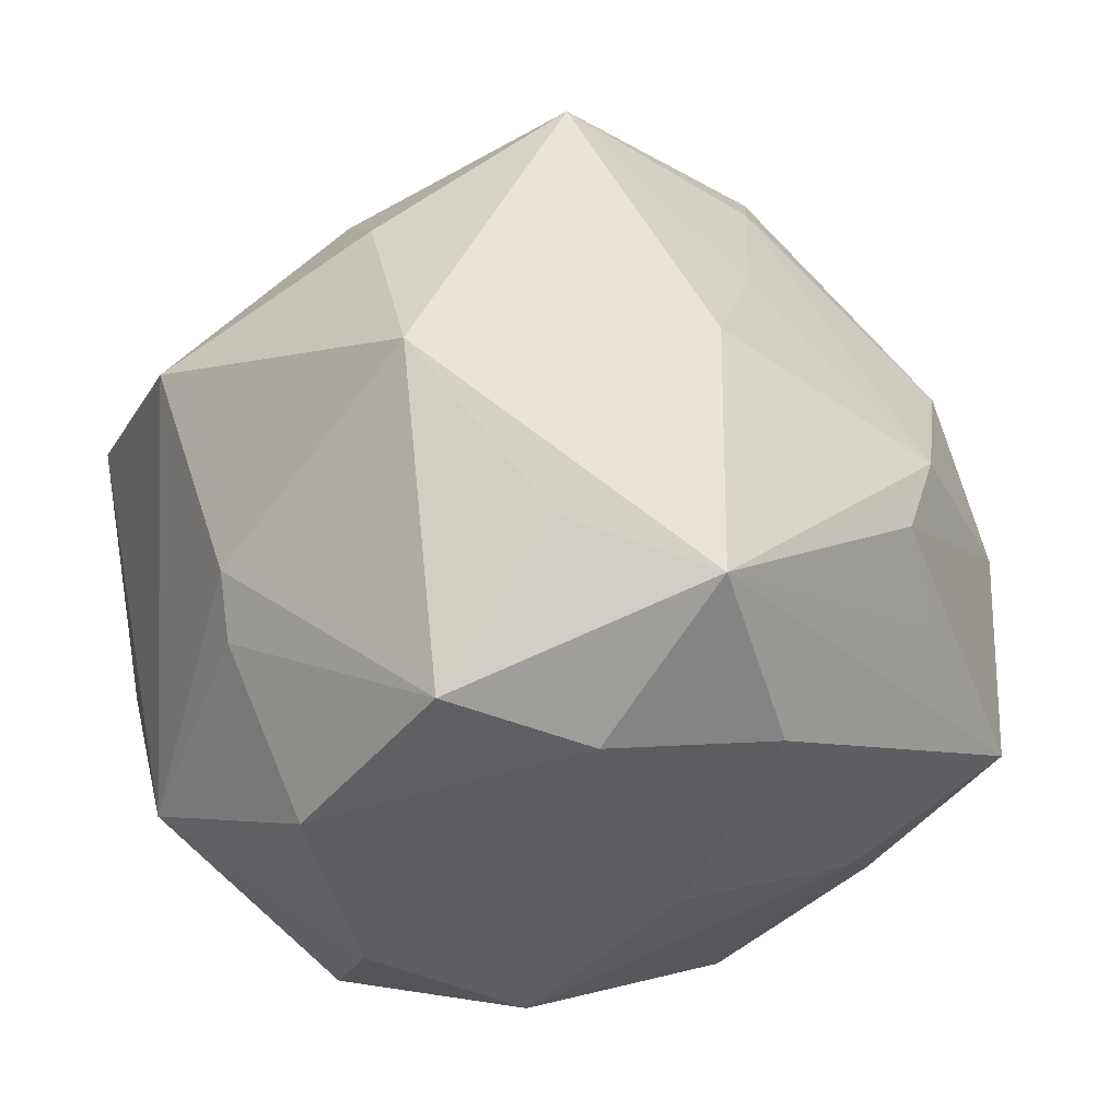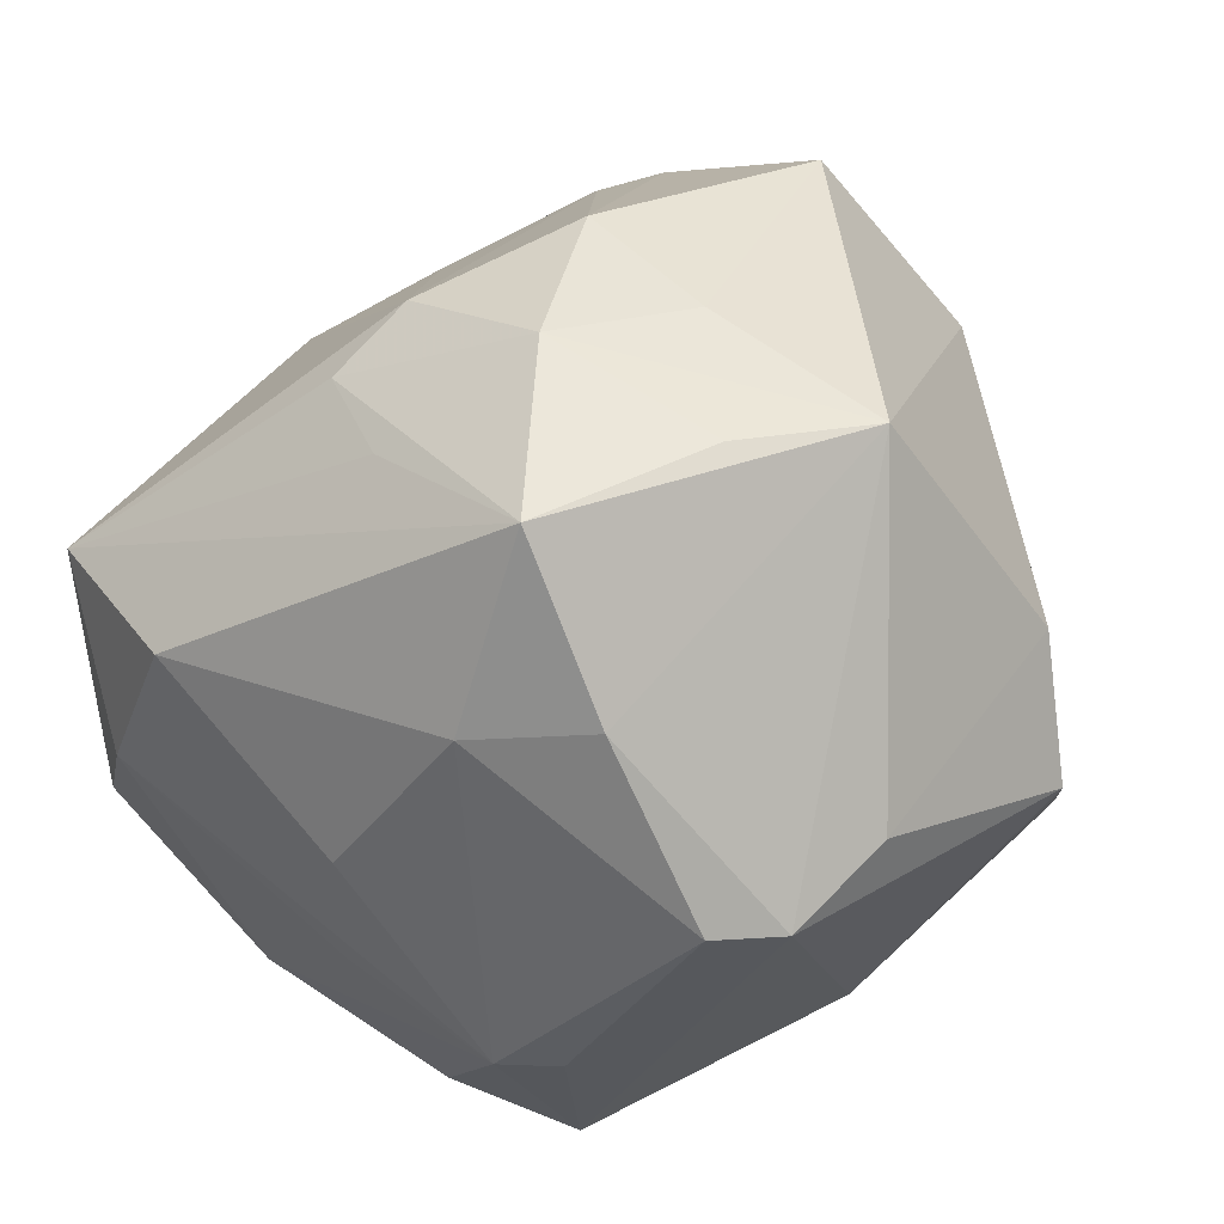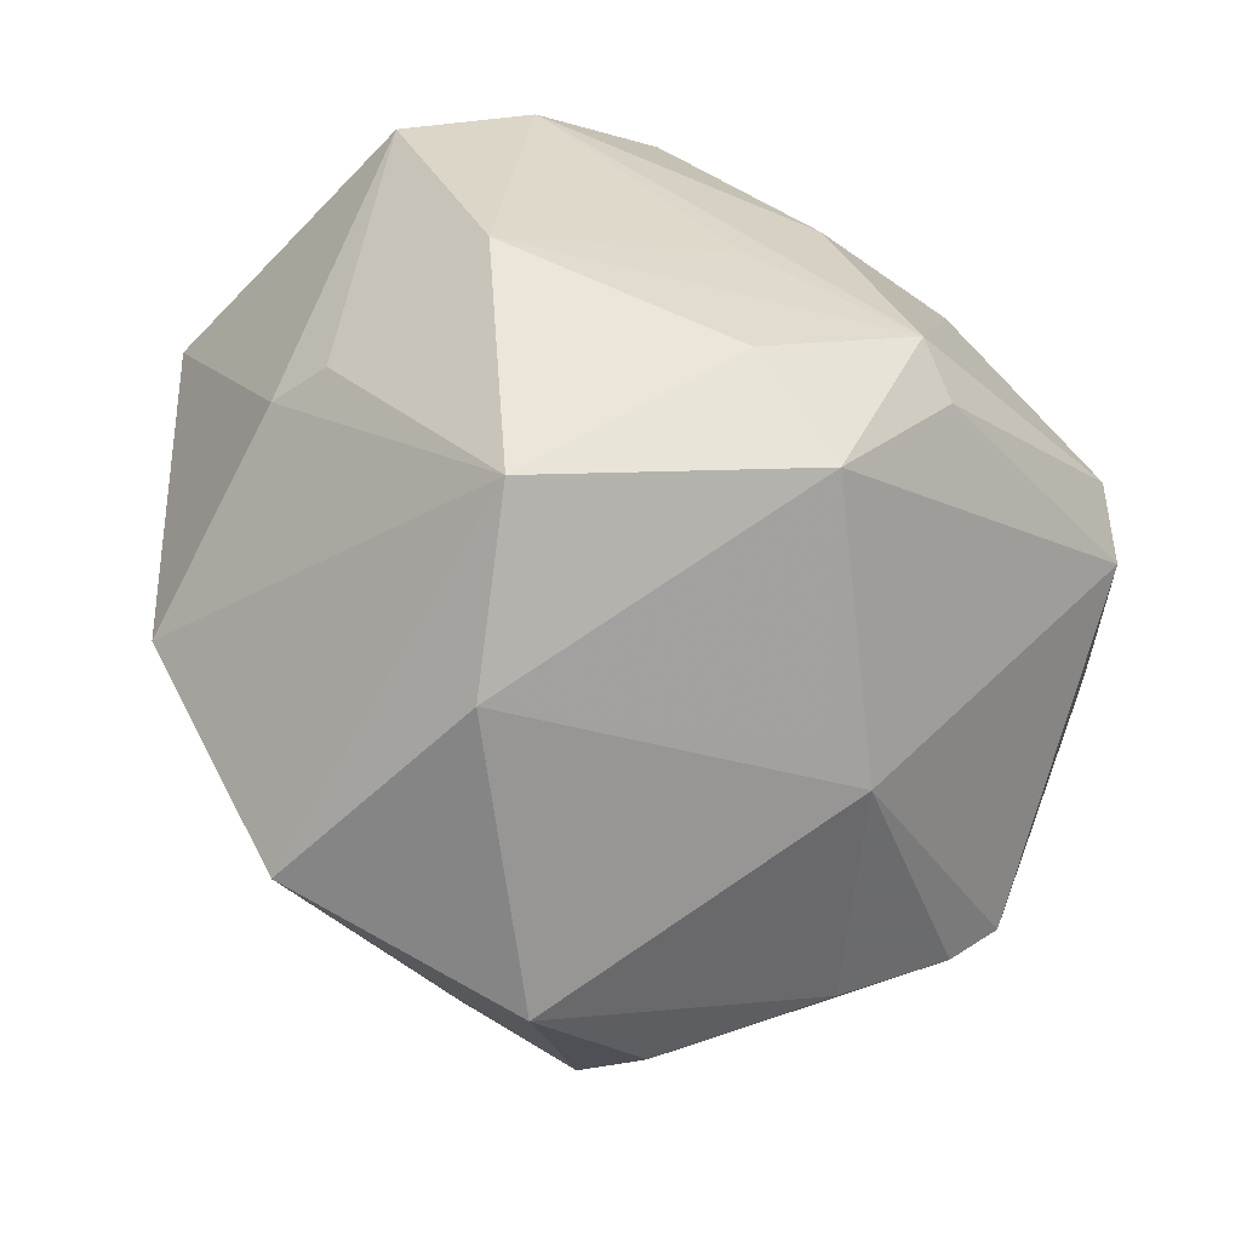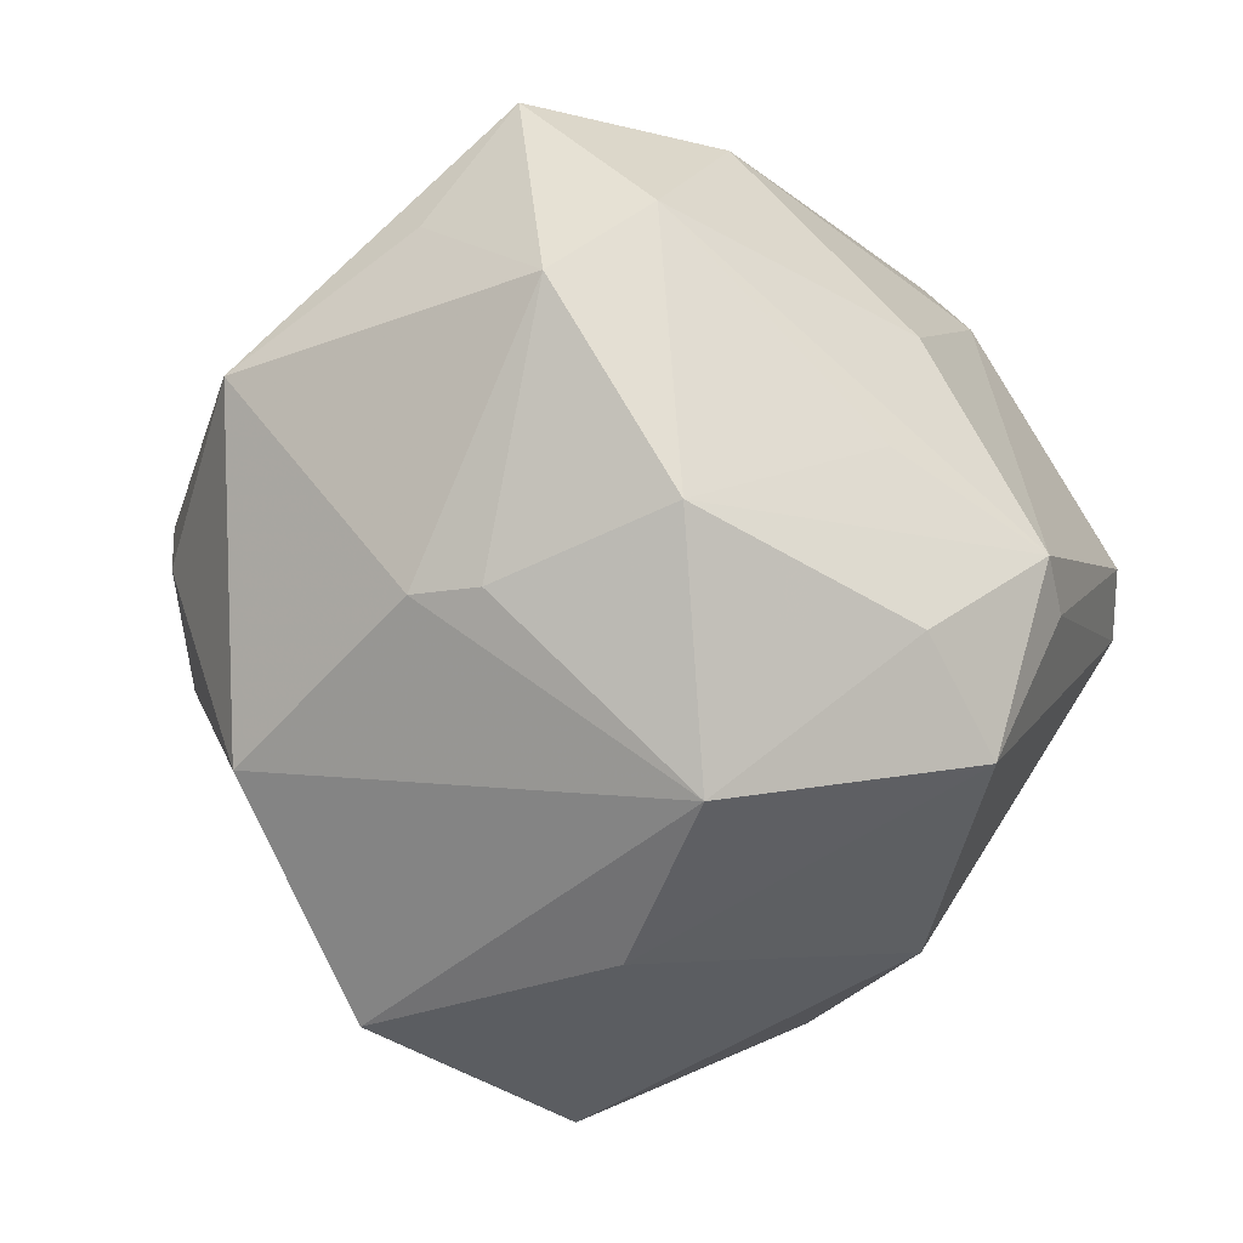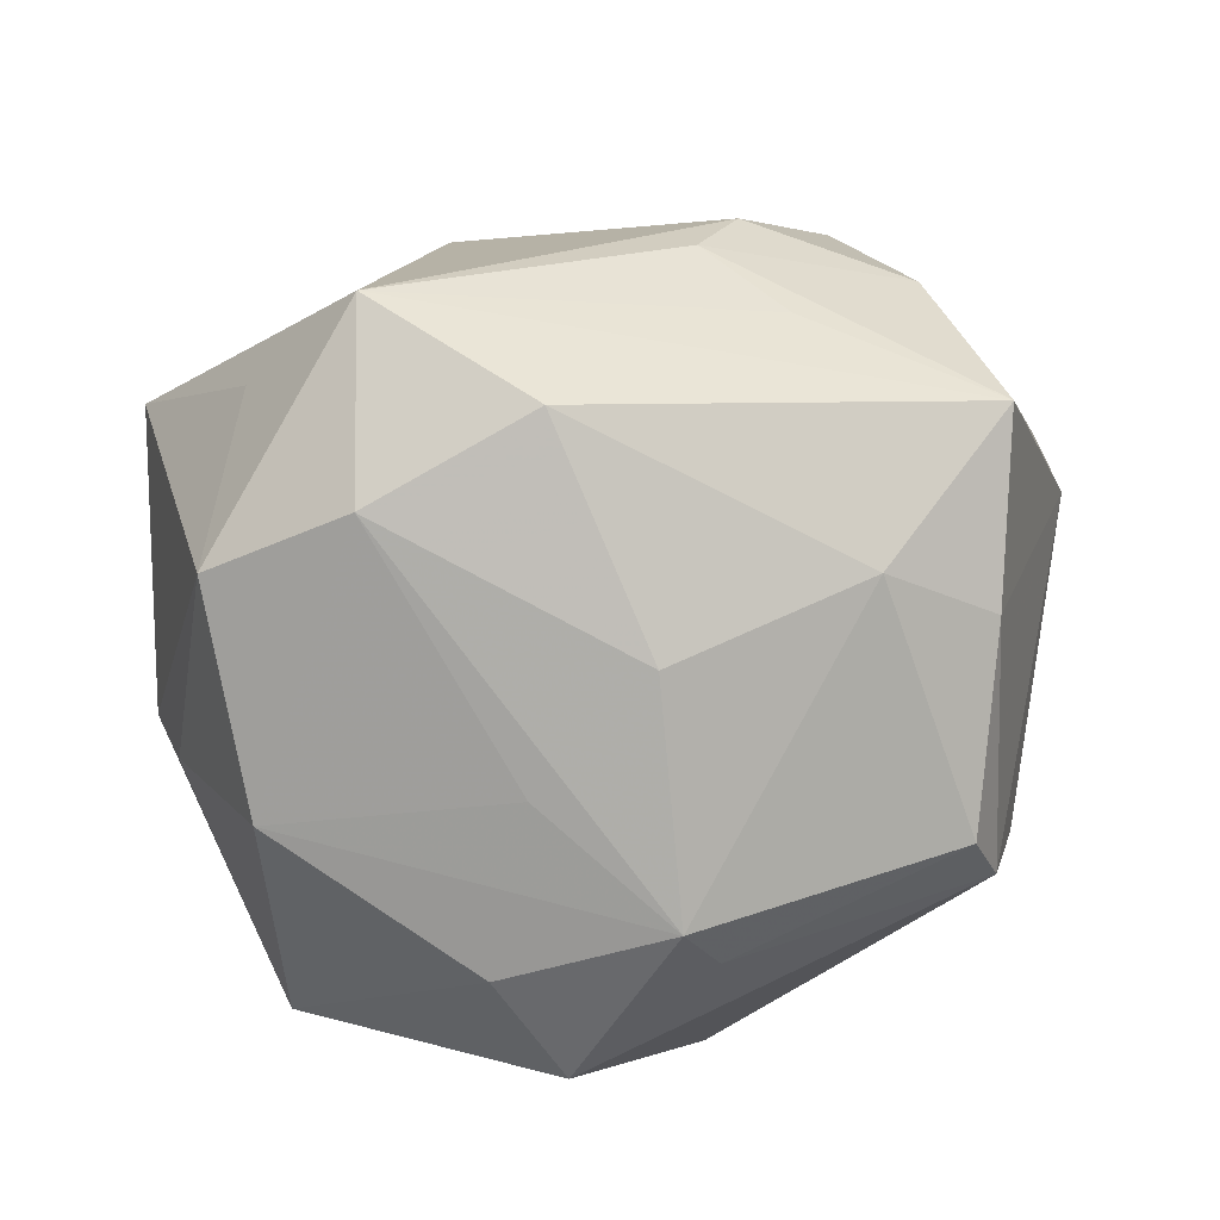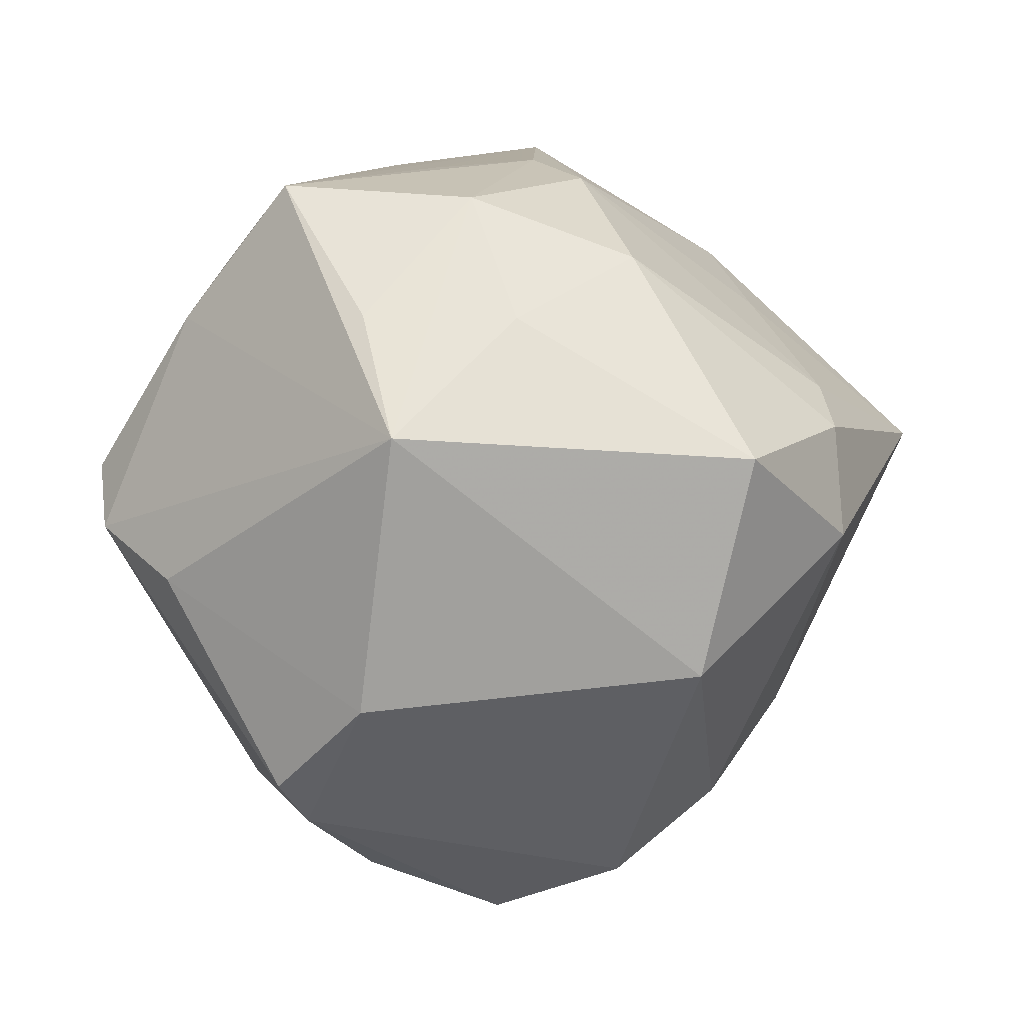
<metadata>
{"format":"obj","ext":"obj","renderer":"f3d","projection":"perspective","resolution":1024,"background":"white","views":[{"elev":1.1,"azim":137.0,"up":"+Z"},{"elev":-32.4,"azim":-129.0,"up":"+Z"},{"elev":-31.5,"azim":133.0,"up":"+Y"},{"elev":-0.3,"azim":113.6,"up":"+Y"},{"elev":44.5,"azim":159.8,"up":"+Y"},{"elev":-1.1,"azim":-82.3,"up":"+Y"}]}
</metadata>
<code>
v -0.01136 -0.04613 0.01703
v 0.04308 -0.01753 -0.02571
v -0.03492 0.02849 0.02118
v -0.02352 0.008944 0.04464
v -0.03674 0.03749 -0.02024
v -0.02922 -0.0388 -0.01898
v 0.004555 -0.0004345 -0.0483
v 0.04139 0.02303 0.02582
v -0.04287 -0.02493 -0.009856
v -0.05325 0.006422 -0.00432
v 0.005622 -0.03229 -0.03177
v 0.02316 -0.008263 0.04015
v -0.02086 0.04001 0.01351
v -0.005434 -0.03657 0.02862
v -0.0008927 -0.03501 -0.03192
v 0.04832 0.001359 0.002025
v 0.006401 0.03378 0.02775
v 0.008618 0.005462 -0.04826
v 0.01983 -0.0146 -0.04625
v 0.04793 0.002081 -0.005576
v -0.006407 0.02566 0.03372
v -0.01792 0.03061 -0.03196
v 0.02979 0.0395 -0.01545
v 0.008987 -0.04548 0.01426
v -0.02695 -0.002975 -0.04519
v 0.02348 0.05108 0.002313
v 0.04442 0.03149 -0.01011
v 0.01988 0.01591 -0.03558
v -0.03799 -0.02069 0.02935
v -0.02329 0.00473 -0.04669
v -0.03035 0.02248 -0.03392
v 0.04455 0.009978 -0.02426
v 0.02632 -0.001908 -0.04151
v 0.00614 0.0095 0.05315
v -0.03671 0.03565 0.002218
v 0.01055 0.04696 -0.01527
v 0.03403 0.03766 0.008042
v -0.04328 0.004259 0.03586
v 0.006 0.02758 -0.03404
v -0.04604 0.02092 -0.008969
v -0.0338 -0.00954 -0.03538
v 0.04407 -0.01546 0.0232
v -0.01835 0.01411 0.04273
v -0.02463 -0.00415 0.0456
v -0.01341 0.04356 0.006603
v -0.01754 -0.04503 -0.01331
v 0.01138 -0.05281 0.001535
v -0.004672 -0.05186 0.0008246
v 0.005463 -0.02528 0.03642
v 0.03031 0.004384 0.03856
v -0.03457 -0.03427 -0.0214
v 0.03463 -0.03366 -0.014
v -0.04338 0.02068 0.00852
v 0.03362 -0.04108 0.01483
v -0.01913 0.04196 -0.004972
f 14 54 49
f 14 49 44
f 44 49 34
f 27 8 16
f 16 8 42
f 42 2 16
f 54 2 42
f 47 46 15
f 6 51 15
f 15 46 6
f 14 44 29
f 29 44 38
f 29 38 10
f 4 44 34
f 38 44 4
f 4 3 38
f 20 27 16
f 16 2 20
f 32 2 33
f 27 20 32
f 32 20 2
f 50 8 34
f 50 42 8
f 10 38 53
f 38 3 53
f 15 51 25
f 31 25 10
f 30 25 31
f 24 54 14
f 24 47 54
f 14 29 1
f 1 24 14
f 47 24 1
f 1 29 6
f 52 2 54
f 54 47 52
f 52 47 15
f 15 11 52
f 9 29 10
f 51 6 9
f 6 29 9
f 3 4 43
f 43 4 34
f 34 21 43
f 5 31 10
f 10 40 5
f 23 26 27
f 27 32 23
f 23 32 28
f 17 21 34
f 34 8 17
f 8 26 17
f 8 27 37
f 37 26 8
f 27 26 37
f 15 25 19
f 19 11 15
f 33 2 19
f 2 52 19
f 19 52 11
f 10 25 41
f 41 25 51
f 41 9 10
f 51 9 41
f 30 31 22
f 31 5 22
f 46 47 48
f 47 1 48
f 48 6 46
f 48 1 6
f 54 42 12
f 12 49 54
f 42 50 12
f 34 49 12
f 12 50 34
f 13 17 26
f 21 17 13
f 3 43 13
f 13 43 21
f 33 19 18
f 18 22 39
f 30 22 18
f 39 23 18
f 18 23 28
f 18 32 33
f 28 32 18
f 7 25 30
f 7 19 25
f 30 18 7
f 7 18 19
f 26 23 36
f 36 5 26
f 36 22 5
f 36 23 39
f 39 22 36
f 3 13 35
f 35 53 3
f 35 5 40
f 10 53 35
f 35 40 10
f 45 13 26
f 5 35 45
f 45 35 13
f 26 5 55
f 55 45 26
f 5 45 55

</code>
